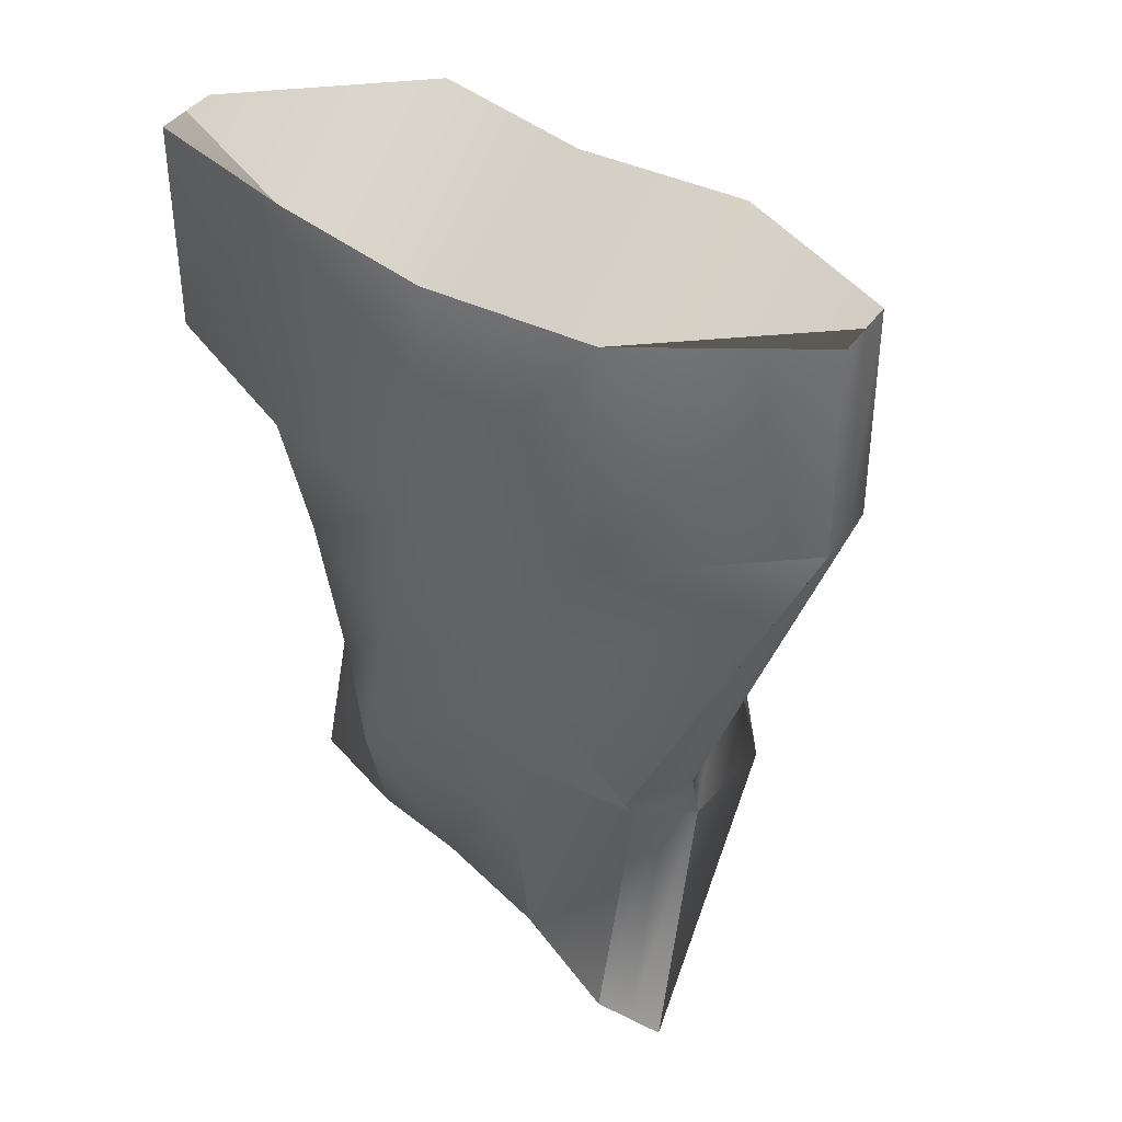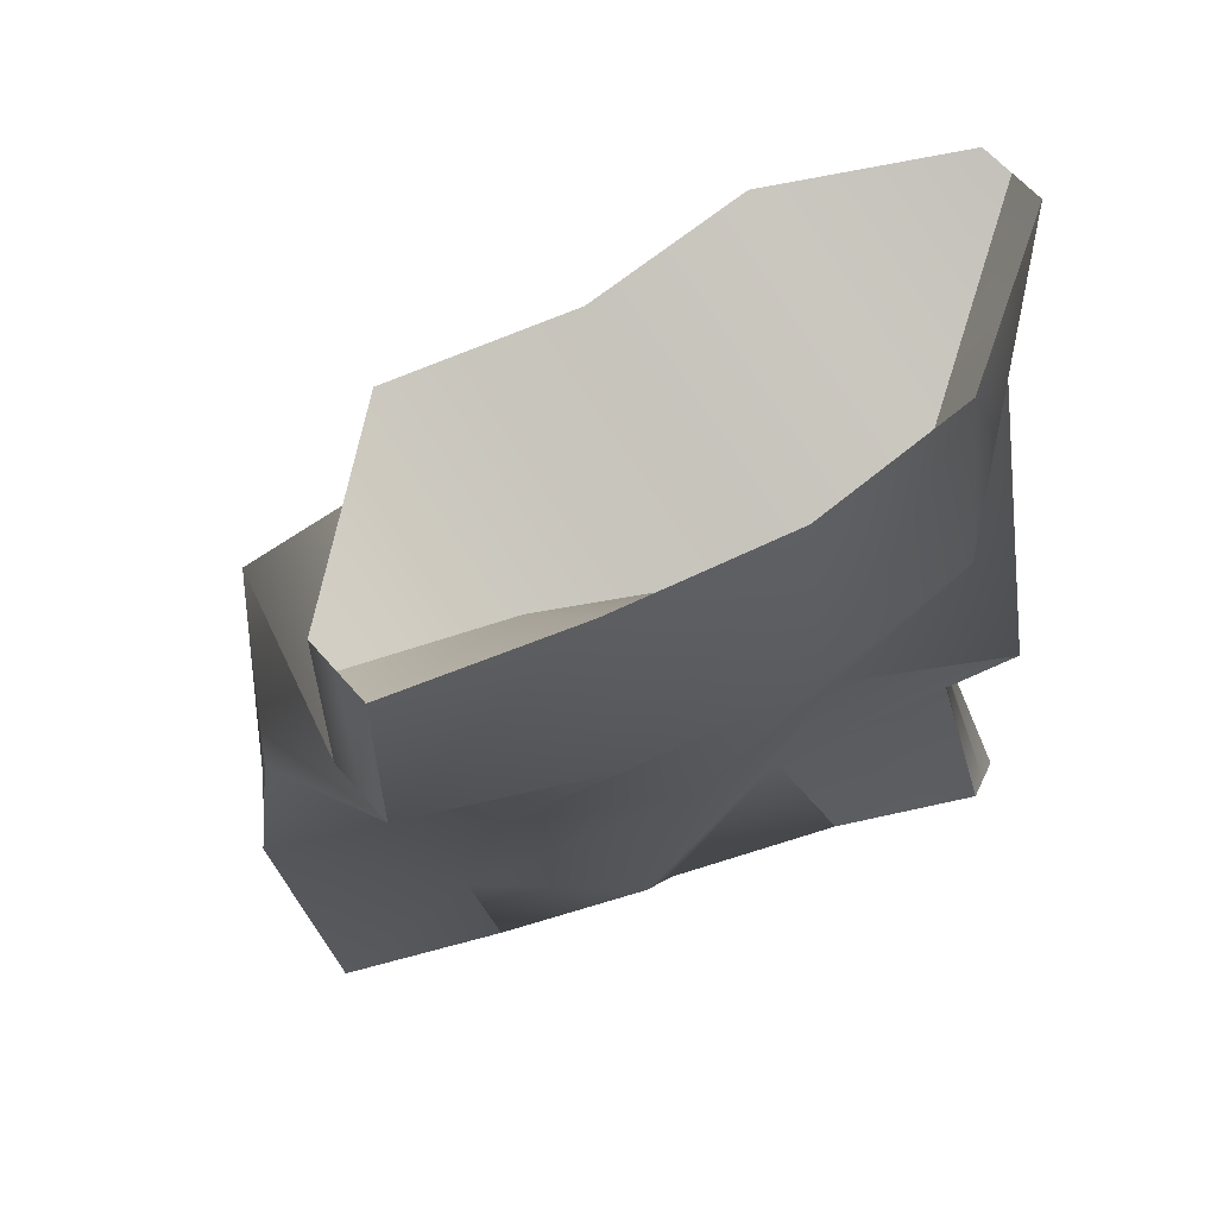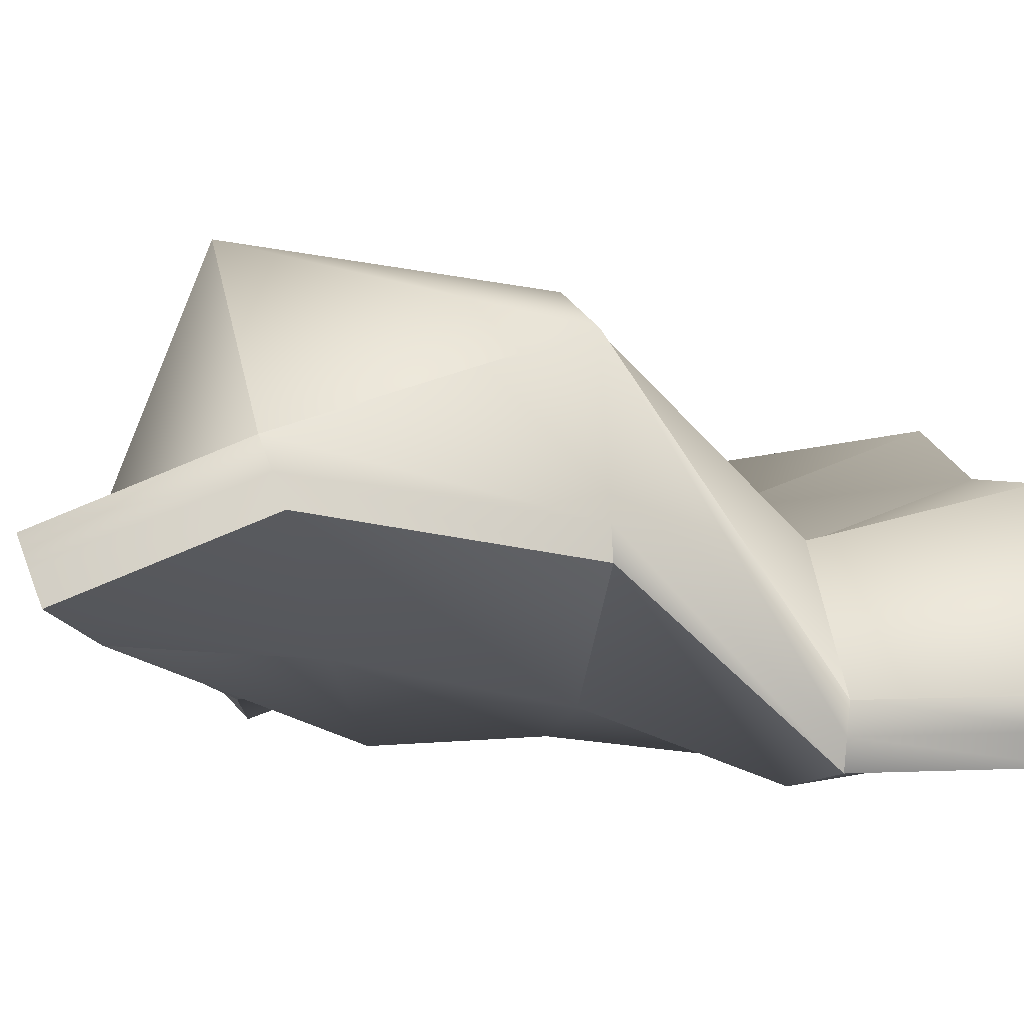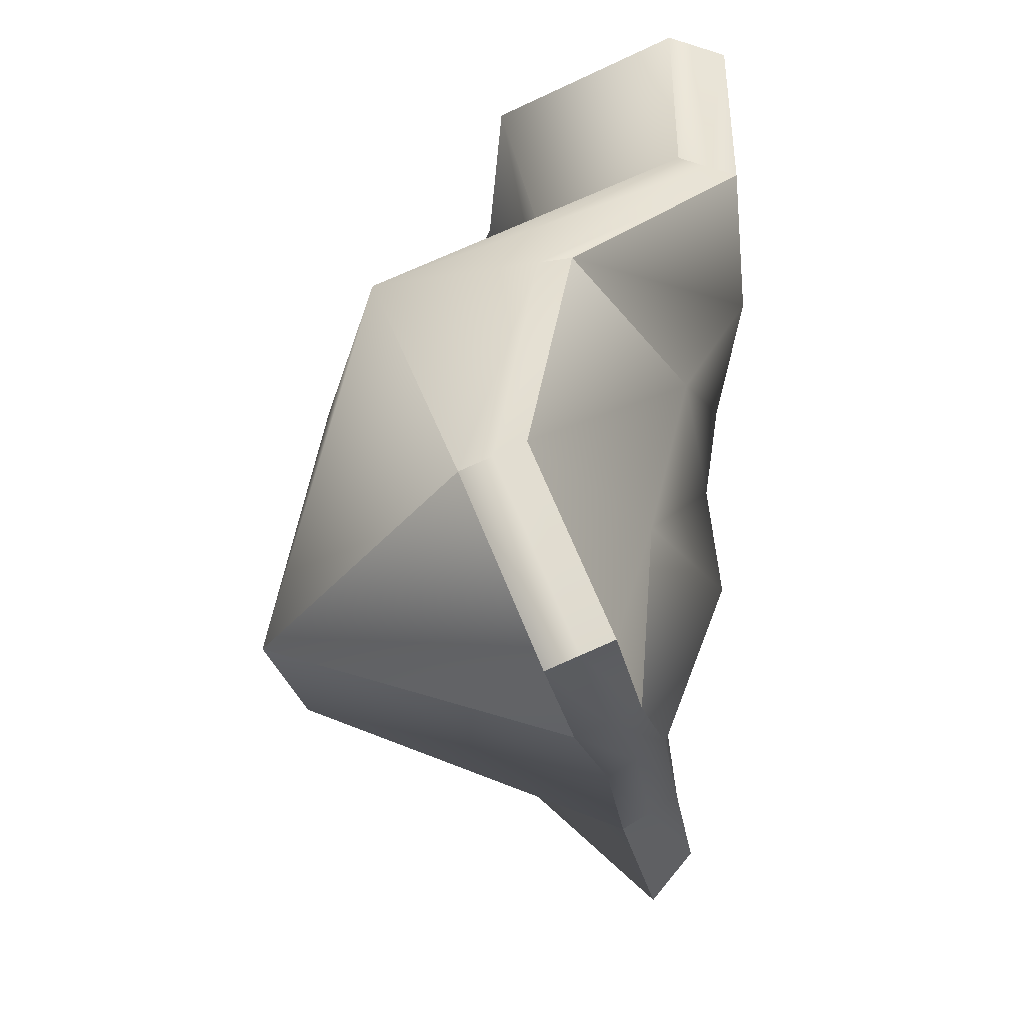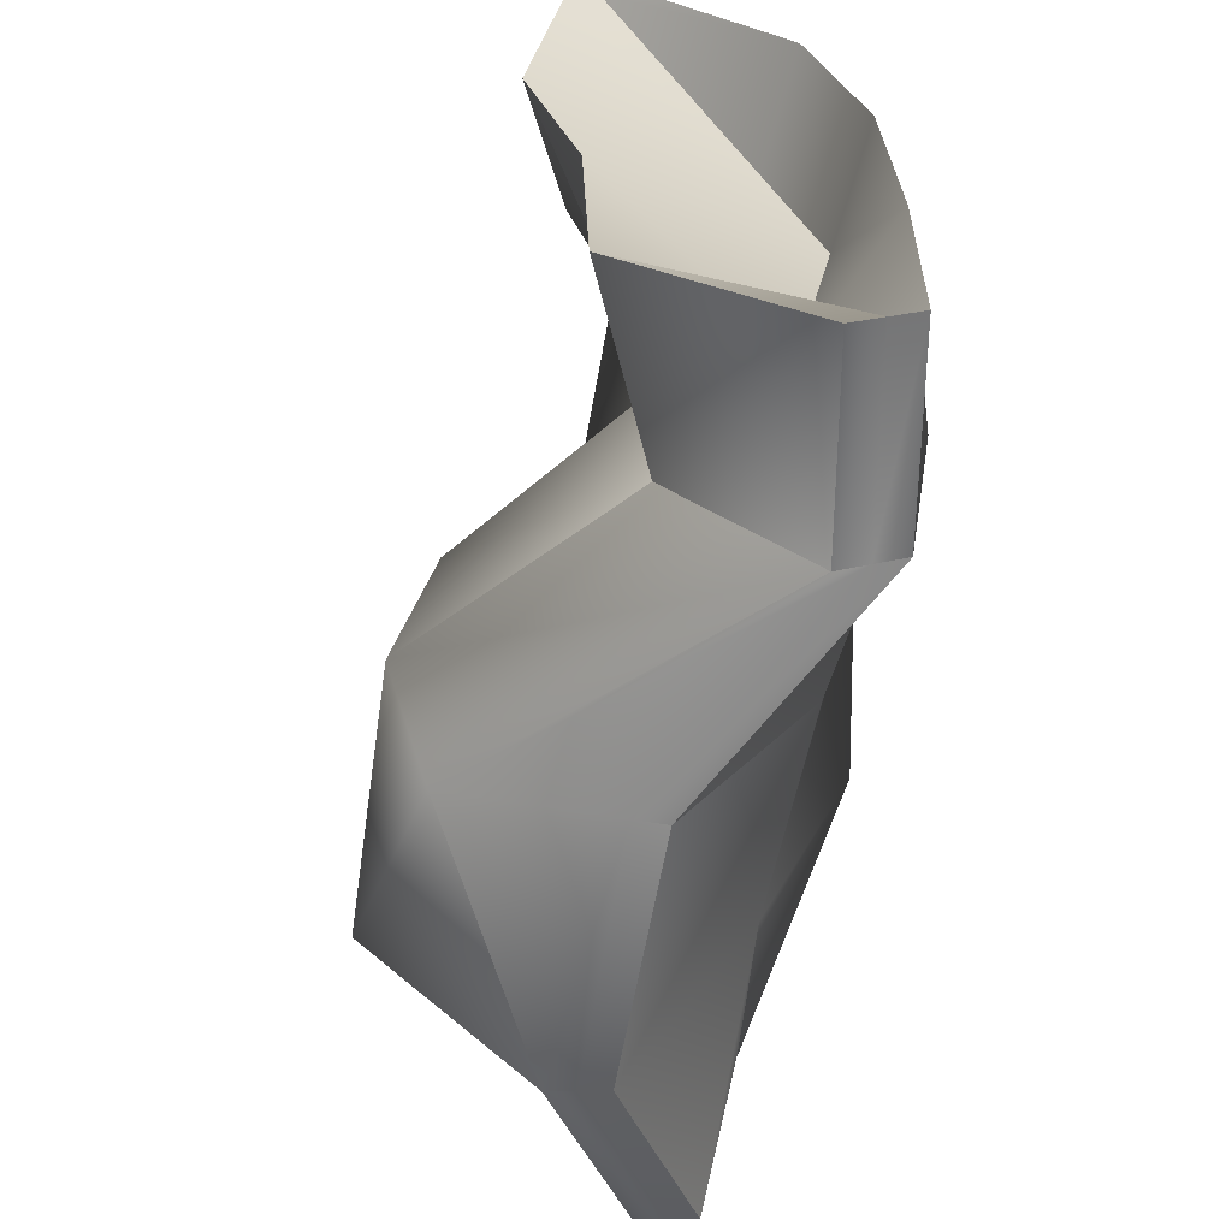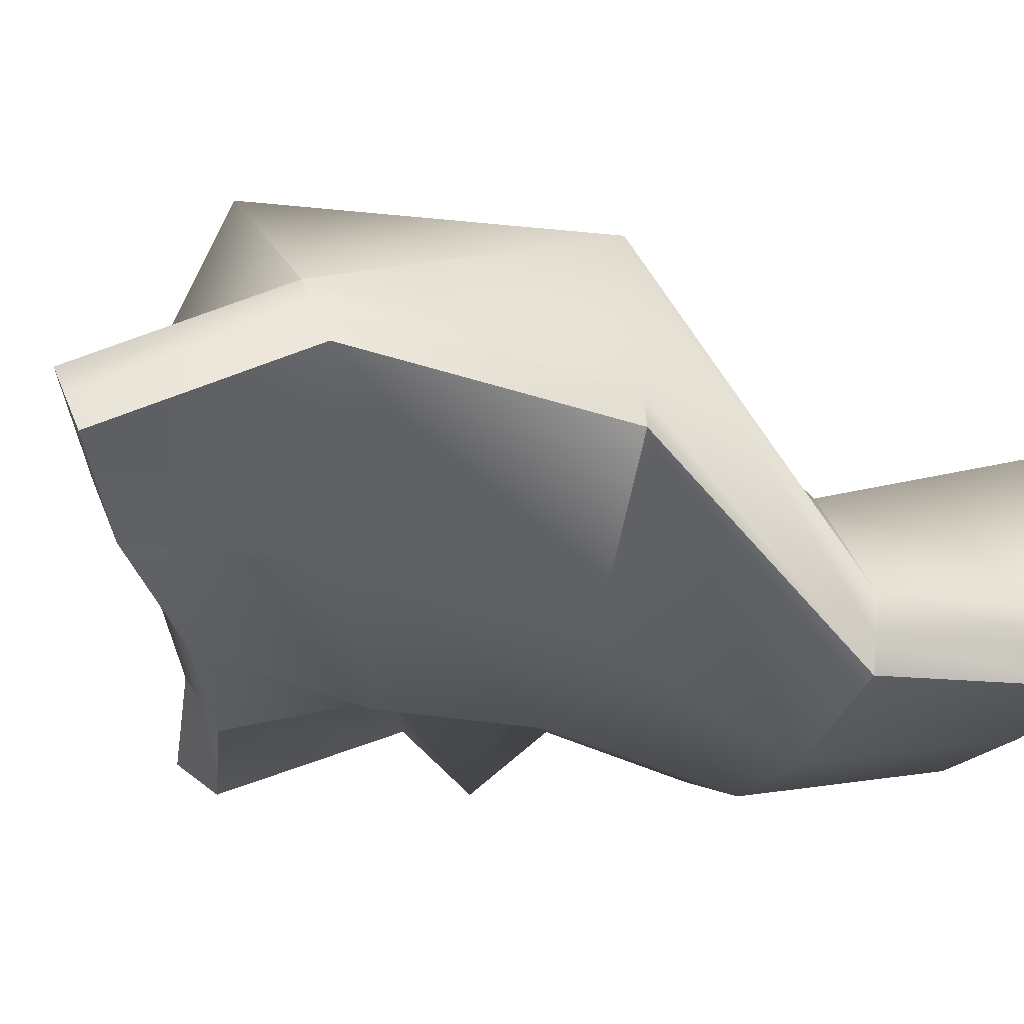
<metadata>
{"format":"obj","ext":"obj","renderer":"f3d","projection":"perspective","resolution":1024,"background":"white","views":[{"elev":39.7,"azim":-134.9,"up":"+Y"},{"elev":61.9,"azim":153.5,"up":"+Y"},{"elev":3.7,"azim":81.0,"up":"+Z"},{"elev":-41.9,"azim":83.5,"up":"+Y"},{"elev":33.6,"azim":86.0,"up":"+Y"},{"elev":-15.8,"azim":76.1,"up":"+Z"}]}
</metadata>
<code>
g mala_plasticBag
v -0.9018 -0.8899 -0.3095
v -0.7736 -0.2966 -0.03993
v -0.6466 -0.4358 0.3537
v -0.447 -0.9258 -0.1381
v -0.7736 -0.2966 -0.03993
v -0.5184 -1.073e-06 0.3365
v -0.8789 -1.073e-06 -0.1886
v -0.4578 0.625 0.2391
v 0.02695 0.625 0.1164
v -0.1179 -1.073e-06 0.7331
v -0.6466 -0.4358 0.3537
v -0.1172 -0.7901 0.875
v 0.3596 -1.073e-06 0.8813
v 0.3415 -0.9293 1.017
v 0.5691 0.625 0.2209
v 0.02695 0.625 0.1164
v -0.8789 -1.073e-06 -0.1886
v -0.4578 0.625 0.2391
v -0.9474 0.625 0.3425
v 0.5691 0.625 0.2209
v 0.9916 0.625 -0.148
v 0.9143 -1.073e-06 0.781
v 0.3415 -0.9293 1.017
v 1.061 -0.8534 0.5293
v -0.9474 0.625 0.3425
v -0.3974 1.25 0.4776
v -0.9474 1.25 0.3425
v -0.4578 0.625 0.2391
v 0.08729 1.25 0.355
v 0.02695 0.625 0.1164
v 0.02695 0.625 0.1164
v 0.6068 1.25 0.3697
v 0.5691 0.625 0.2209
v 0.5691 0.625 0.2209
v 0.9916 1.25 -0.148
v 0.9916 0.625 -0.148
v 0.967 0.625 -0.2449
v 1.061 -1.073e-06 0.3085
v 1.061 -0.8534 0.5293
v 1.097 -0.8233 0.4412
v 0.9425 0.625 -0.3419
v 1.09 -1.073e-06 0.213
v 1.09 -1.073e-06 0.213
v 1.134 -0.7932 0.353
v 0.9976 -1.393 0.2053
v 1.034 -1.363 0.1171
v 0.9612 -1.423 0.2934
v 0.5025 -1.284 0.1511
v 1.061 -0.8534 0.5293
v 0.3415 -0.9293 1.017
v 0.9425 1.25 -0.3419
v 0.9425 0.625 -0.3419
v 0.967 1.25 -0.2449
v 0.9916 0.625 -0.148
v -0.447 -0.9258 -0.1381
v -0.6466 -0.4358 0.3537
v -0.1172 -0.7901 0.875
v 0.01832 -1.063 -0.01738
v 0.3415 -0.9293 1.017
v 0.5025 -1.284 0.1511
v -0.9474 1.25 0.3425
v -0.9719 1.25 0.2455
v -0.558 0.8918 -0.157
v -0.3974 1.25 0.4776
v -0.07323 0.8918 -0.2796
v 0.08729 1.25 0.355
v 0.4823 0.8918 -0.1223
v 0.6068 1.25 0.3697
v 0.967 1.25 -0.2449
v 0.9916 1.25 -0.148
v -0.9719 1.25 0.2455
v -0.9964 1.25 0.1486
v -0.5825 1.25 -0.2539
v -0.558 0.8918 -0.157
v -0.09775 1.25 -0.3765
v -0.07323 0.8918 -0.2796
v 0.4179 1.25 -0.377
v 0.4823 0.8918 -0.1223
v 0.9425 1.25 -0.3419
v 0.967 1.25 -0.2449
v -0.9964 1.25 0.1486
v -0.9964 0.625 0.1486
v -0.6068 0.625 -0.3499
v -0.5825 1.25 -0.2539
v -0.122 0.625 -0.4725
v -0.09775 1.25 -0.3765
v 0.3948 0.625 -0.4683
v 0.4179 1.25 -0.377
v 0.9425 0.625 -0.3419
v 0.9425 1.25 -0.3419
v 0.1354 -1.073e-06 -0.3538
v 0.613 -1.073e-06 -0.2056
v 1.09 -1.073e-06 0.213
v 0.9425 0.625 -0.3419
v -0.3421 -1.073e-06 -0.2315
v -0.9964 0.625 0.1486
v -0.8197 -1.073e-06 -0.3796
v 0.6753 -0.654 -0.05975
v 0.2624 -0.5148 -0.3495
v 1.134 -0.7932 0.353
v 1.09 -1.073e-06 0.213
v 1.034 -1.363 0.1171
v 0.5754 -1.224 -0.02516
v 0.5754 -1.224 -0.02516
v 0.08762 -0.973 -0.1819
v -0.1963 -0.3756 -0.2213
v -0.8197 -1.073e-06 -0.3796
v -0.7007 -0.2364 -0.2162
v -0.3777 -0.8356 -0.3026
v -0.3777 -0.8356 -0.3026
v -0.7722 -0.7833 -0.4184
v -0.3777 -0.8356 -0.3026
v 0.05296 -1.018 -0.09964
v -0.4124 -0.8807 -0.2204
v -0.7722 -0.7833 -0.4184
v -0.837 -0.8366 -0.3639
v -0.447 -0.9258 -0.1381
v -0.9018 -0.8899 -0.3095
v 0.01832 -1.063 -0.01738
v -0.447 -0.9258 -0.1381
v 0.5025 -1.284 0.1511
v 0.539 -1.254 0.06296
v 0.9612 -1.423 0.2934
v 0.5754 -1.224 -0.02516
v 0.9976 -1.393 0.2053
v 1.034 -1.363 0.1171
v -0.837 -0.8366 -0.3639
v -0.7736 -0.2966 -0.03993
v -0.9018 -0.8899 -0.3095
v -0.7372 -0.2665 -0.128
v -0.7722 -0.7833 -0.4184
v -0.7007 -0.2364 -0.2162
v -0.8493 -1.073e-06 -0.2841
v -0.8197 -1.073e-06 -0.3796
v -0.8789 -1.073e-06 -0.1886
v -0.7736 -0.2966 -0.03993
v -0.9474 0.625 0.3425
v -0.8789 -1.073e-06 -0.1886
v -0.9719 0.625 0.2455
v -0.8197 -1.073e-06 -0.3796
v -0.9964 0.625 0.1486
v -0.9719 1.25 0.2455
v -0.9964 1.25 0.1486
v -0.9474 1.25 0.3425
v -0.9474 0.625 0.3425
g mala_plasticBag_0
f 3 2 1
f 4 3 1
f 3 6 5
f 6 7 5
f 9 8 6
f 10 9 6
f 10 6 11
f 12 10 11
f 13 10 12
f 14 13 12
f 13 15 10
f 15 16 10
f 6 18 17
f 18 19 17
f 21 20 13
f 22 21 13
f 22 13 23
f 24 22 23
f 18 26 25
f 26 27 25
f 29 26 28
f 30 29 28
f 32 29 31
f 33 32 31
f 35 32 34
f 36 35 34
f 37 36 22
f 38 37 22
f 38 22 39
f 40 38 39
f 41 37 38
f 42 41 38
f 43 38 40
f 44 43 40
f 44 40 45
f 46 44 45
f 45 40 47
f 40 24 47
f 47 49 48
f 49 50 48
f 52 51 37
f 51 53 37
f 37 53 54
f 53 35 54
f 57 56 55
f 58 57 55
f 59 57 58
f 60 59 58
f 63 62 61
f 64 63 61
f 65 63 64
f 66 65 64
f 67 65 66
f 68 67 66
f 69 67 68
f 70 69 68
f 73 72 71
f 74 73 71
f 75 73 74
f 76 75 74
f 77 75 76
f 78 77 76
f 79 77 78
f 80 79 78
f 83 82 81
f 84 83 81
f 85 83 84
f 86 85 84
f 87 85 86
f 88 87 86
f 89 87 88
f 90 89 88
f 85 91 83
f 87 92 85
f 92 91 85
f 93 92 87
f 94 93 87
f 91 95 83
f 83 95 96
f 95 97 96
f 92 98 91
f 91 99 95
f 98 99 91
f 100 98 92
f 101 100 92
f 100 102 98
f 102 103 98
f 98 104 99
f 104 105 99
f 99 106 95
f 99 105 106
f 95 106 107
f 106 108 107
f 105 109 106
f 106 110 108
f 110 111 108
f 105 113 112
f 113 114 112
f 112 114 115
f 114 116 115
f 114 117 116
f 117 118 116
f 113 119 114
f 119 120 114
f 121 119 113
f 122 113 105
f 122 121 113
f 123 121 122
f 124 122 105
f 125 123 122
f 125 122 124
f 126 125 124
f 129 128 127
f 128 130 127
f 127 130 131
f 130 132 131
f 130 133 132
f 133 134 132
f 135 133 130
f 136 135 130
f 138 137 133
f 137 139 133
f 133 139 140
f 139 141 140
f 139 142 141
f 142 143 141
f 144 142 139
f 145 144 139

</code>
